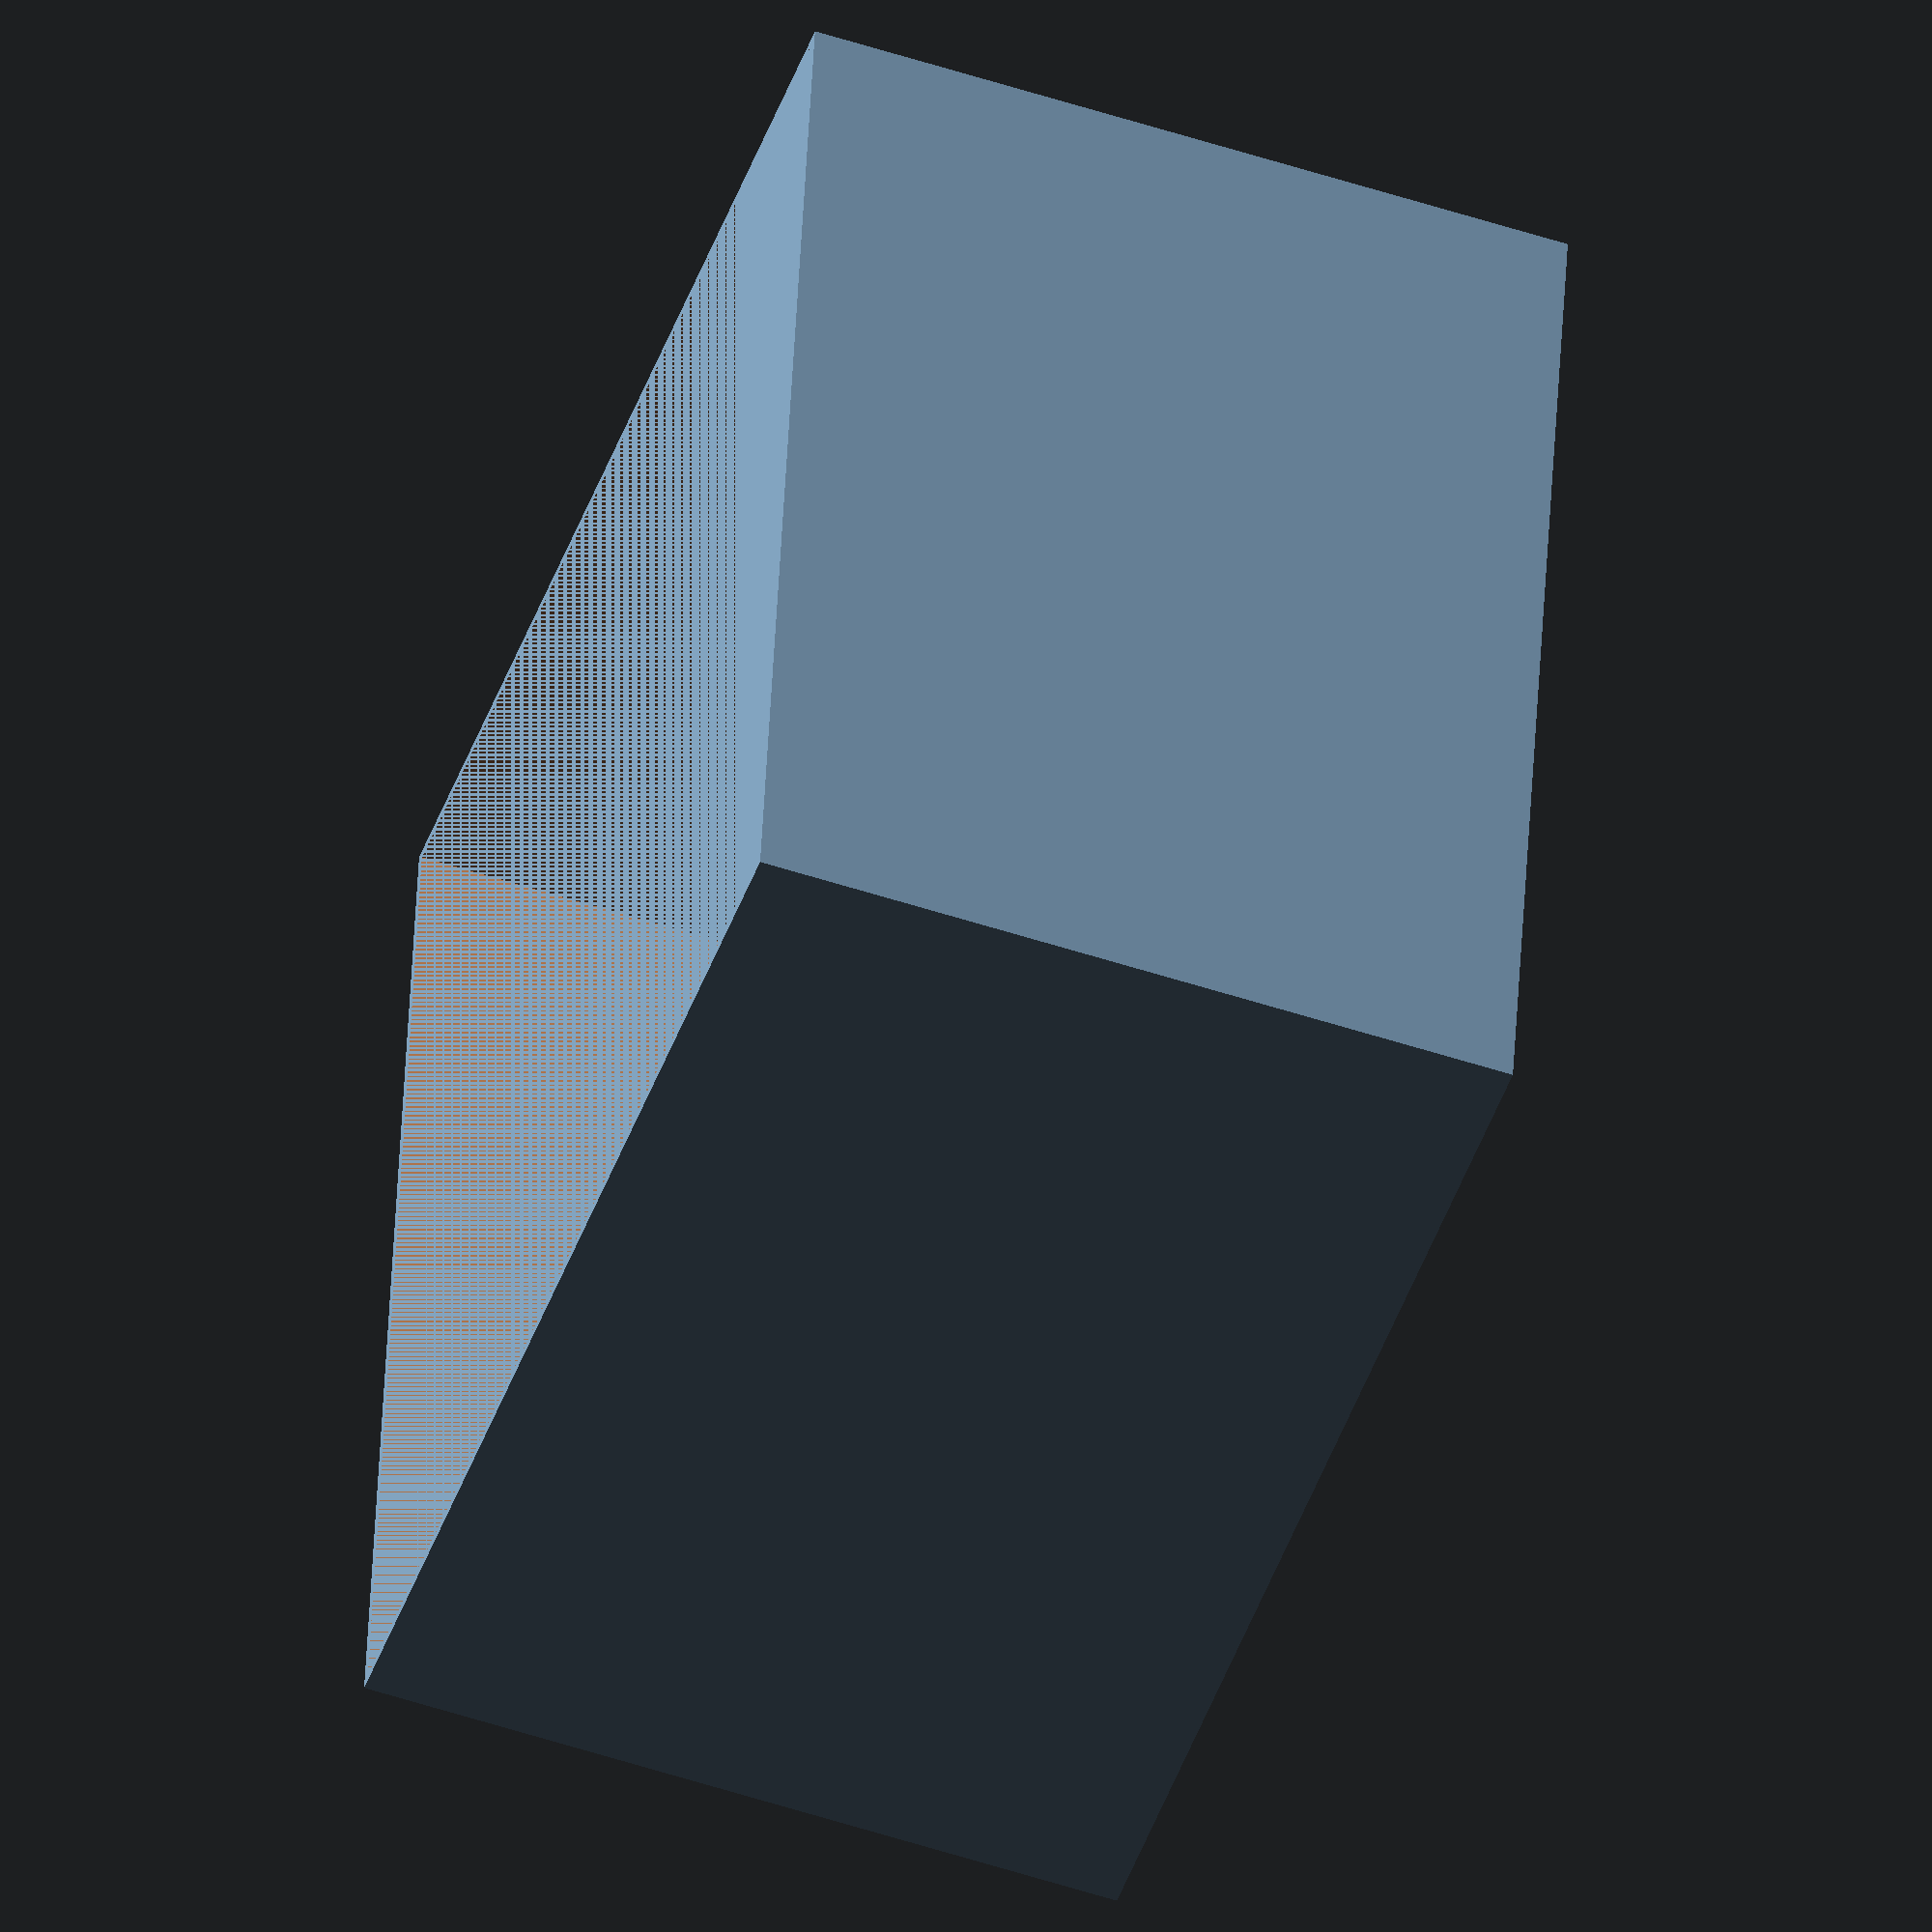
<openscad>

module Pipeline (length) {
    difference () {
        cube(size=[12.2, 12.2, length], center=true);
        cube(size=[12, 12, length], center=true);
    }
}

module main() {
    Pipeline (8)
        sphere(1,center = true);
}

main ();
</openscad>
<views>
elev=54.3 azim=277.9 roll=70.8 proj=o view=wireframe
</views>
